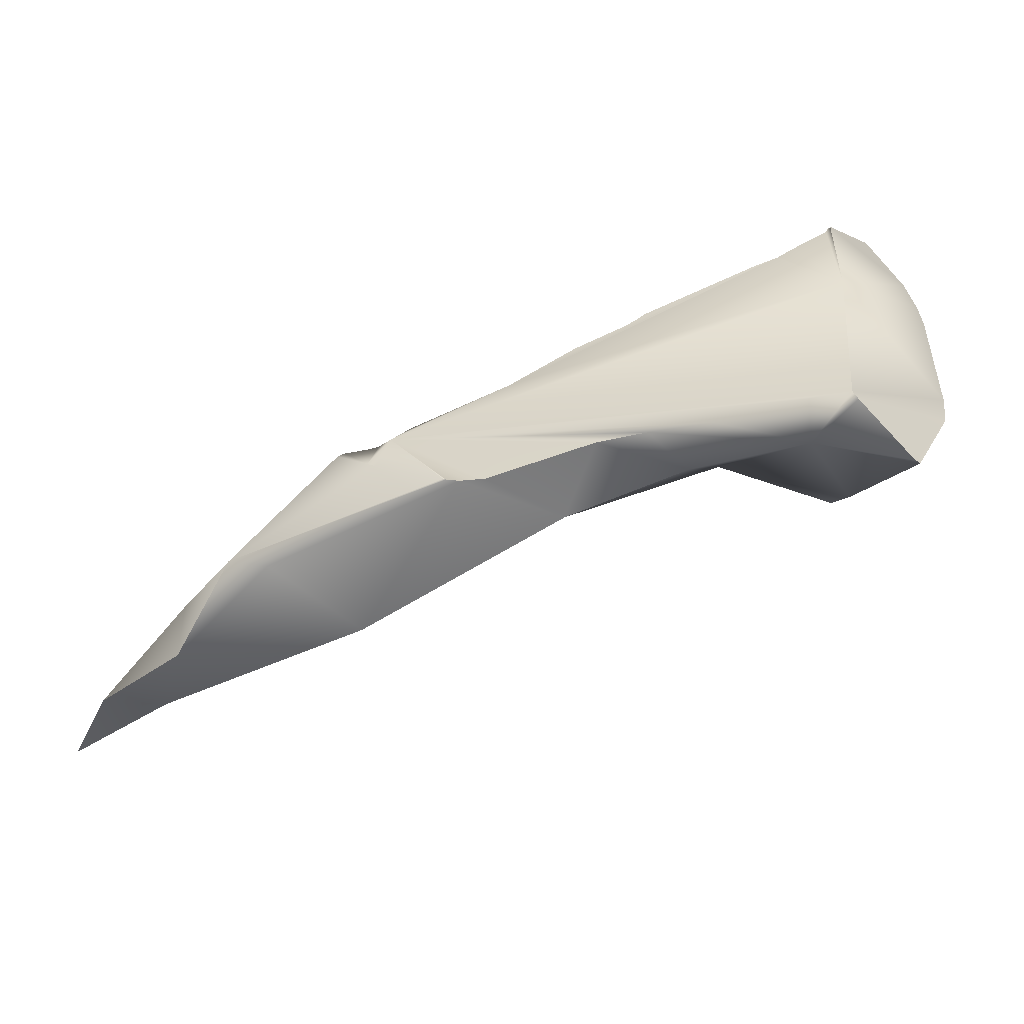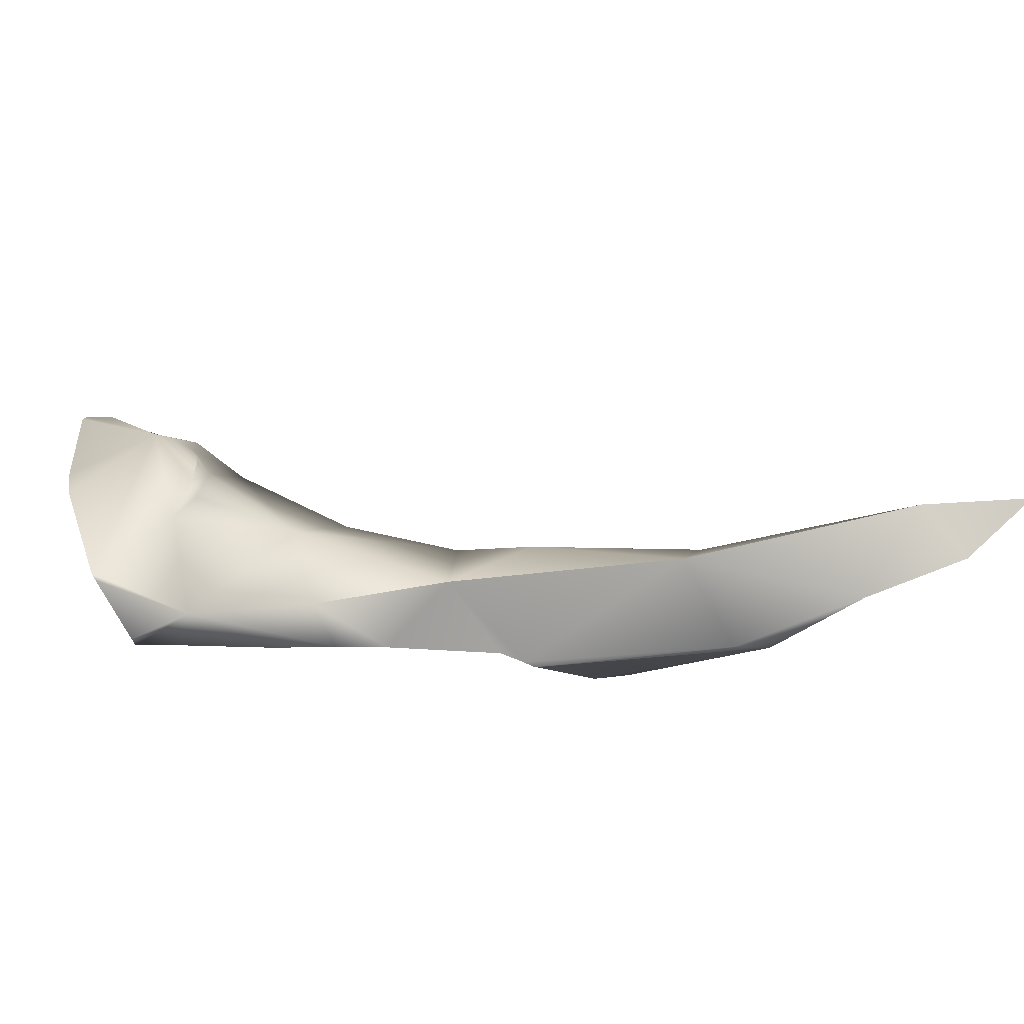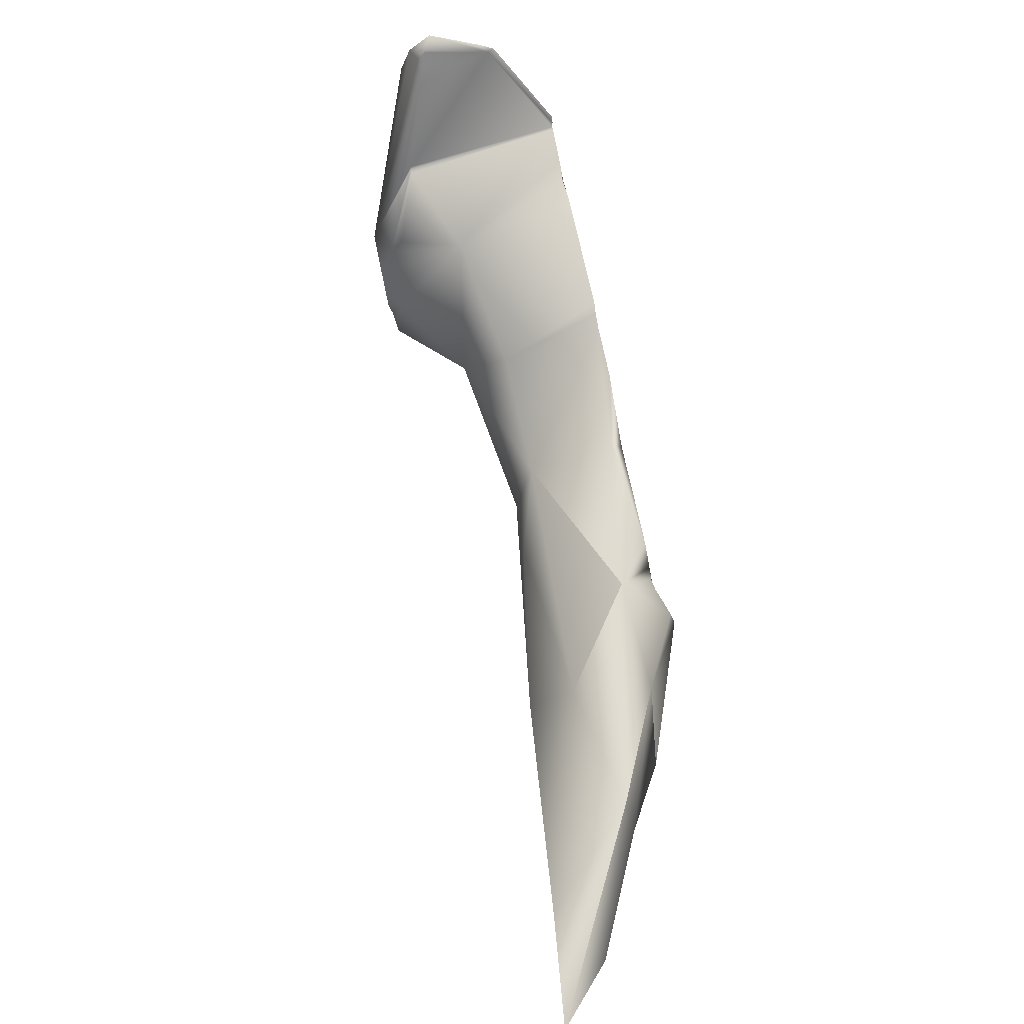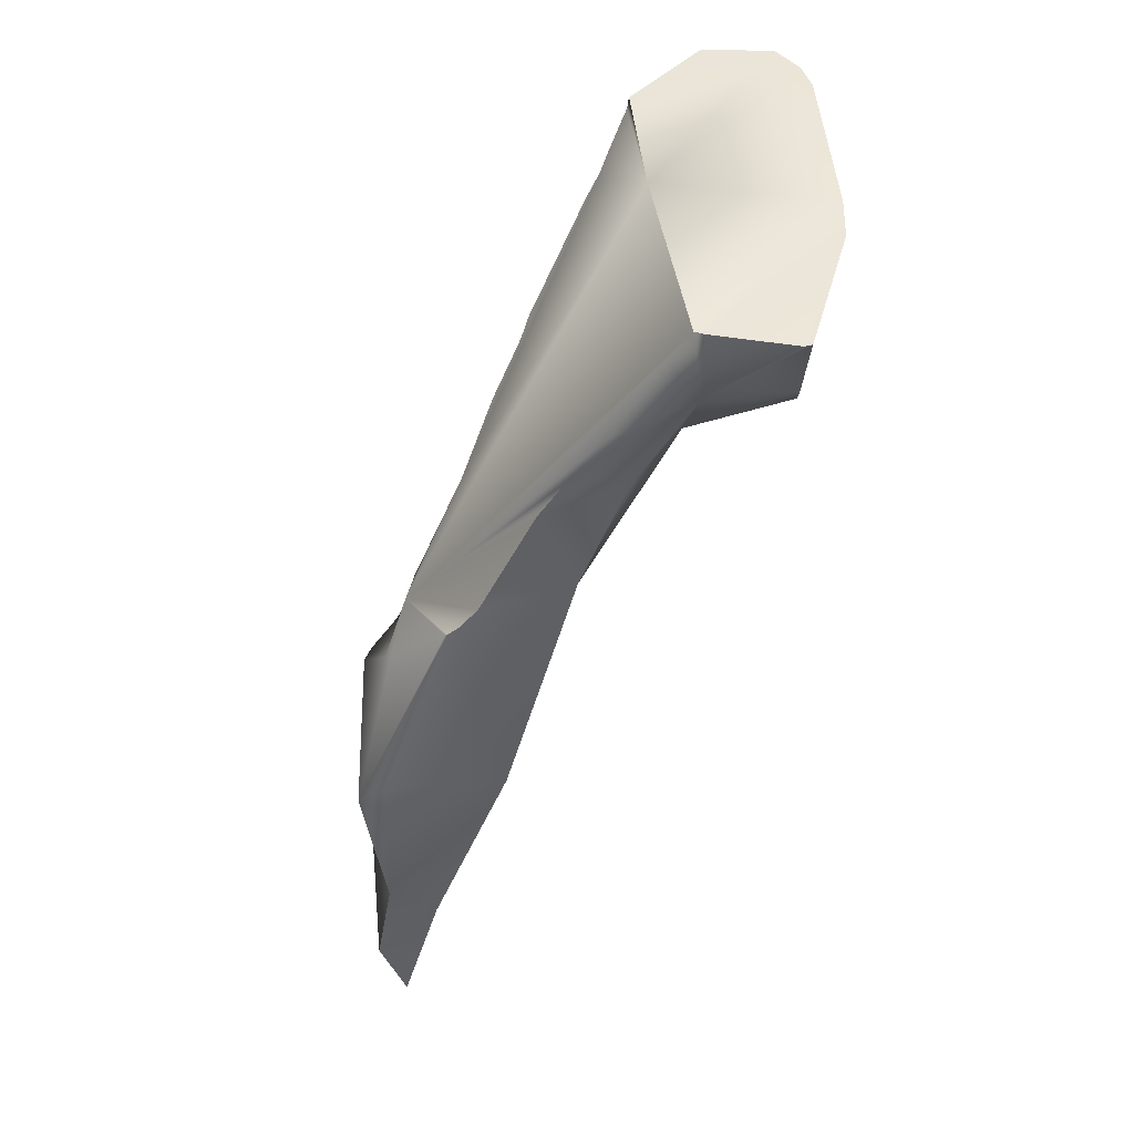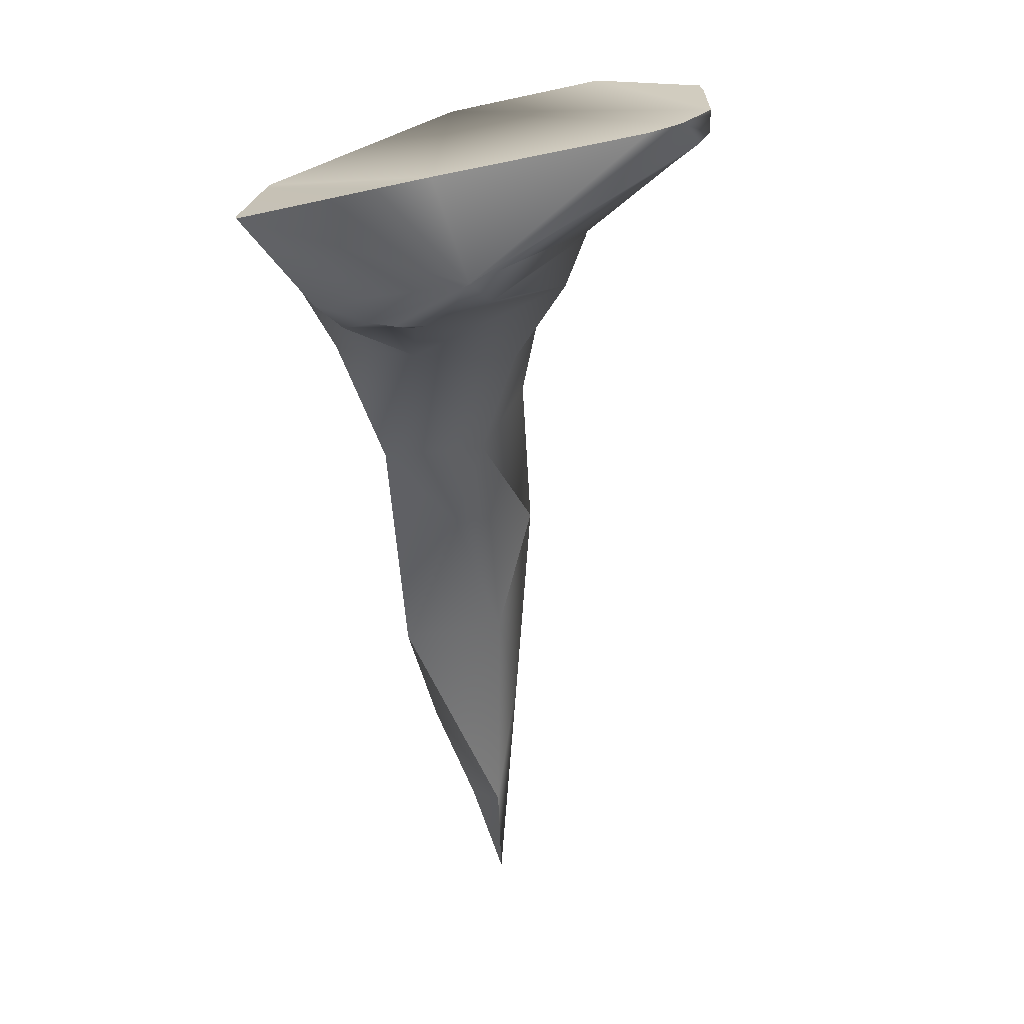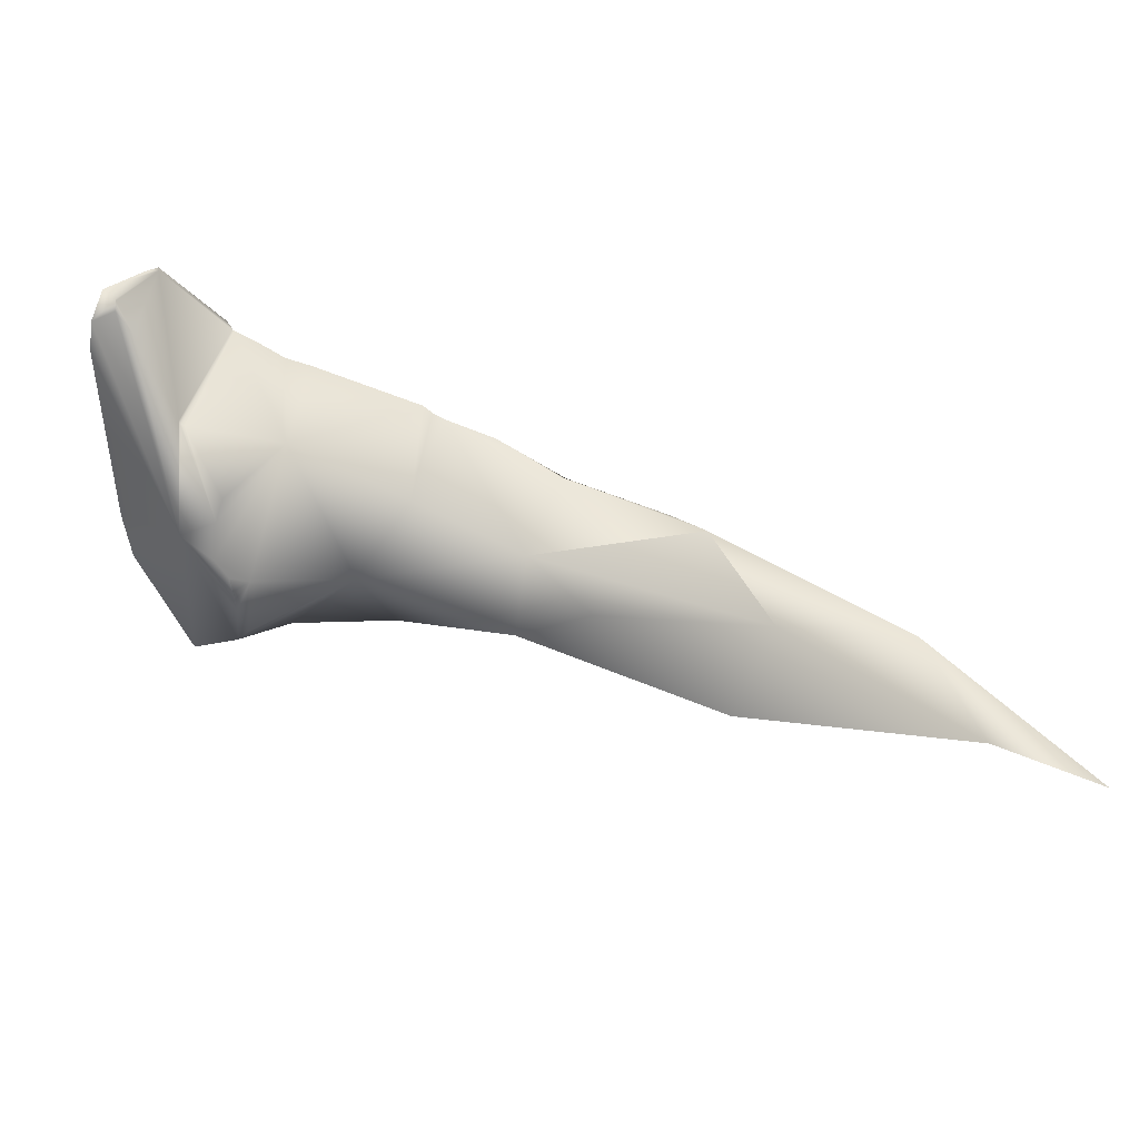
<metadata>
{"format":"obj","ext":"obj","renderer":"f3d","projection":"perspective","resolution":1024,"background":"white","views":[{"elev":-68.3,"azim":169.6,"up":"+Z"},{"elev":-62.2,"azim":-34.5,"up":"+Z"},{"elev":63.8,"azim":45.3,"up":"+Z"},{"elev":-55.0,"azim":-147.7,"up":"+Z"},{"elev":-9.6,"azim":-84.4,"up":"+Y"},{"elev":40.2,"azim":-12.8,"up":"+Z"}]}
</metadata>
<code>
g SCP_173_BrokenPart10
v 0.009774 0.04279 0.00289
v 0.009916 0.04256 0.002539
v 0.009748 0.0427 0.002803
v 0.01208 0.04331 0.00122
v 0.01178 0.04346 0.00128
v 0.0119 0.04342 0.001246
v 0.01034 0.04344 0.002825
v 0.01019 0.04344 0.002847
v 0.01034 0.04355 0.002804
v 0.009634 0.04302 0.002926
v 0.01034 0.04344 0.002825
v 0.009776 0.04281 0.002905
v 0.009774 0.04279 0.00289
v 0.009916 0.04256 0.002539
v 0.01031 0.04196 0.001607
v 0.01117 0.04388 0.001531
v 0.01032 0.04194 0.001576
v 0.01034 0.04344 0.002825
v 0.01115 0.0439 0.001592
v 0.01179 0.04348 0.001253
v 0.0119 0.04342 0.001246
v 0.01178 0.04346 0.00128
v 0.01065 0.04102 -0.0002018
v 0.0109 0.04109 -0.0003614
v 0.01068 0.04101 -0.0004043
v 0.01069 0.04108 -0.0007881
v 0.01067 0.04103 -0.0005625
v 0.0109 0.04109 -0.0003614
v 0.01081 0.04107 -0.001146
v 0.01222 0.04108 -0.0005554
v 0.01067 0.0413 -0.001458
v 0.01222 0.04108 -0.0005554
v 0.01143 0.04209 -0.002014
v 0.01012 0.04214 -0.00222
v 0.01021 0.04218 -0.002245
v 0.01102 0.04276 -0.002092
v 0.01111 0.04283 -0.002058
v 0.01157 0.04261 -0.001931
v 0.01274 0.04133 -0.001568
v 0.0141 0.04028 -0.001179
v 0.01428 0.04039 1.379e-05
v 0.01493 0.03959 -0.0004127
v 0.01637 0.03828 -0.00121
v 0.01694 0.0385 -5.328e-05
v 0.01882 0.03625 -0.0002648
v 0.01334 0.04171 -0.001549
v 0.0126 0.04206 -0.001779
v 0.01157 0.04261 -0.001931
v 0.01392 0.04142 -0.00141
v 0.0141 0.04028 -0.001179
v 0.01519 0.04068 -0.001374
v 0.01993 0.03533 -0.0003312
v 0.01882 0.03625 -0.0002648
v 0.01851 0.03787 3.199e-05
v 0.01694 0.0385 -5.328e-05
v 0.01645 0.0399 0.0004109
v 0.01757 0.03935 -0.0003044
v 0.01698 0.04035 -0.0004552
v 0.01706 0.04037 -0.0006426
v 0.01822 0.03881 -0.0009591
v 0.01667 0.04036 -0.0001433
v 0.01656 0.04038 -5.327e-05
v 0.01642 0.04048 2.384e-09
v 0.01618 0.04065 0.0001097
v 0.01492 0.04128 0.0004518
v 0.01501 0.04139 0.000334
v 0.01428 0.04039 1.379e-05
v 0.01364 0.04231 0.0008239
v 0.01422 0.04194 0.0006961
v 0.01501 0.04139 0.000334
v 0.01298 0.04117 0.0005083
v 0.01349 0.04241 0.0008843
v 0.01339 0.04249 0.0009579
v 0.01428 0.04039 1.379e-05
v 0.01156 0.04169 0.001252
v 0.01222 0.04108 -0.0005554
v 0.0109 0.04109 -0.0003614
v 0.01049 0.04111 5.265e-05
v 0.01058 0.04126 0.0005175
v 0.01065 0.04102 -0.0002018
v 0.01069 0.04136 0.0007872
v 0.01037 0.04191 0.001561
v 0.0112 0.04386 0.001522
v 0.01117 0.04388 0.001531
v 0.01032 0.04194 0.001576
v 0.01158 0.04362 0.001363
v 0.01178 0.04346 0.00128
v 0.01208 0.04331 0.00122
v 0.01339 0.04249 0.0009579
v 0.01645 0.0399 0.0004109
v 0.01851 0.03787 3.199e-05
v 0.01962 0.03638 -0.0007056
v 0.01993 0.03533 -0.0003312
v 0.01874 0.03782 -0.0004315
v 0.01757 0.03935 -0.0003044
v 0.01869 0.03744 -0.001128
v 0.01822 0.03881 -0.0009591
v 0.01656 0.04048 -0.001036
v 0.01571 0.04059 -0.001374
v 0.01567 0.0406 -0.001399
v 0.0177 0.03895 -0.001222
v 0.01869 0.03744 -0.001128
v 0.0155 0.04061 -0.001404
v 0.01637 0.03828 -0.00121
v 0.0141 0.04028 -0.001179
v 0.01519 0.04068 -0.001374
v 0.01882 0.03625 -0.0002648
v 0.01962 0.03638 -0.0007056
v 0.01993 0.03533 -0.0003312
v 0.01179 0.04348 0.001253
v 0.01178 0.04346 0.00128
v 0.01176 0.0435 0.001265
v 0.01158 0.04362 0.001363
v 0.01115 0.0439 0.001592
v 0.01034 0.04344 0.002825
v 0.01034 0.04355 0.002804
v 0.01111 0.04393 0.001645
v 0.01656 0.04048 -0.001036
v 0.01822 0.03881 -0.0009591
v 0.01706 0.04037 -0.0006426
v 0.01667 0.04046 -0.0009501
v 0.01058 0.04126 0.0005175
v 0.01037 0.04191 0.001561
v 0.01069 0.04136 0.0007872
v 0.01032 0.04194 0.001576
v 0.01012 0.04134 0.0003285
v 0.01031 0.04196 0.001607
v 0.009916 0.04256 0.002539
v 0.01049 0.04111 5.265e-05
v 0.009748 0.0427 0.002803
v 0.01067 0.04103 -0.0005625
v 0.01069 0.04108 -0.0007881
v 0.01065 0.04102 -0.0002018
v 0.01068 0.04101 -0.0004043
v 0.01067 0.0413 -0.001458
v 0.01081 0.04107 -0.001146
v 0.01012 0.04214 -0.00222
v 0.009517 0.04223 -0.000603
v 0.009442 0.04232 2.384e-09
v 0.00938 0.0427 0.002277
v 0.009444 0.04281 0.002623
v 0.009776 0.04281 0.002905
v 0.009634 0.04302 0.002926
v 0.009774 0.04279 0.00289
v 0.01111 0.04393 0.001645
v 0.01117 0.04388 0.001531
v 0.01115 0.0439 0.001592
v 0.01111 0.04362 2.384e-09
v 0.0112 0.04386 0.001522
v 0.01158 0.04362 0.001363
v 0.01176 0.0435 0.001265
v 0.01179 0.04348 0.001253
v 0.01501 0.04139 0.000334
v 0.0119 0.04342 0.001246
v 0.01208 0.04331 0.00122
v 0.01642 0.04048 2.384e-09
v 0.01111 0.04283 -0.002058
v 0.01157 0.04261 -0.001931
v 0.0126 0.04206 -0.001779
v 0.01334 0.04171 -0.001549
v 0.01392 0.04142 -0.00141
v 0.01519 0.04068 -0.001374
v 0.0155 0.04061 -0.001404
v 0.01567 0.0406 -0.001399
v 0.01571 0.04059 -0.001374
v 0.01656 0.04048 -0.001036
v 0.01618 0.04065 0.0001097
v 0.01667 0.04046 -0.0009501
v 0.01656 0.04038 -5.327e-05
v 0.01667 0.04036 -0.0001433
v 0.01698 0.04035 -0.0004552
v 0.01706 0.04037 -0.0006426
v 0.01422 0.04194 0.0006961
v 0.01364 0.04231 0.0008239
v 0.01349 0.04241 0.0008843
v 0.01339 0.04249 0.0009579
v 0.009442 0.04232 2.384e-09
v 0.009444 0.04281 0.002623
v 0.00938 0.0427 0.002277
v 0.01111 0.04362 2.384e-09
v 0.009634 0.04302 0.002926
v 0.01111 0.04283 -0.002058
v 0.01111 0.04393 0.001645
v 0.01019 0.04344 0.002847
v 0.01034 0.04355 0.002804
v 0.01102 0.04276 -0.002092
v 0.009517 0.04223 -0.000603
v 0.01021 0.04218 -0.002245
v 0.01012 0.04214 -0.00222
g SCP_173_BrokenPart10_0
f 3 2 1
f 6 5 4
f 9 8 7
f 11 8 10
f 12 11 10
f 11 12 13
f 11 13 14
f 14 15 11
f 15 17 16
f 16 18 15
f 16 19 18
f 22 21 20
f 25 24 23
f 25 27 26
f 28 25 26
f 26 29 28
f 29 30 28
f 32 29 31
f 33 32 31
f 31 34 33
f 34 35 33
f 36 33 35
f 36 37 33
f 37 38 33
f 39 32 33
f 39 40 32
f 32 40 41
f 41 40 42
f 40 43 42
f 42 44 41
f 43 44 42
f 44 43 45
f 39 33 46
f 33 47 46
f 47 33 48
f 39 46 49
f 50 39 49
f 51 50 49
f 54 53 52
f 53 54 55
f 54 56 55
f 56 54 57
f 56 57 58
f 59 58 57
f 60 59 57
f 58 61 56
f 61 62 56
f 62 63 56
f 63 64 56
f 56 64 65
f 64 66 65
f 65 67 56
f 68 67 65
f 69 68 65
f 65 70 69
f 68 72 71
f 72 73 71
f 74 68 71
f 73 75 71
f 74 71 76
f 71 75 76
f 77 76 75
f 78 77 75
f 75 79 78
f 78 80 77
f 75 81 79
f 82 81 75
f 82 75 83
f 83 84 82
f 84 85 82
f 86 83 75
f 87 86 75
f 87 75 88
f 75 89 88
f 55 90 74
f 93 92 91
f 92 94 91
f 94 95 91
f 96 94 92
f 94 97 95
f 97 94 96
f 99 98 97
f 100 99 97
f 101 100 97
f 97 102 101
f 103 100 101
f 102 104 101
f 104 103 101
f 104 105 103
f 105 106 103
f 102 107 104
f 108 107 102
f 107 108 109
f 112 111 110
f 112 113 111
f 116 115 114
f 117 116 114
f 120 119 118
f 121 120 118
g SCP_173_BrokenPart10_1
f 124 123 122
f 123 125 122
f 122 125 126
f 125 127 126
f 127 128 126
f 122 126 129
f 128 130 126
f 126 131 129
f 131 126 132
f 131 133 129
f 134 133 131
f 132 126 135
f 136 132 135
f 135 126 137
f 126 138 137
f 138 126 139
f 140 139 126
f 141 140 126
f 130 141 126
f 141 130 142
f 143 141 142
f 130 144 142
f 147 146 145
f 145 146 148
f 146 149 148
f 149 150 148
f 150 151 148
f 151 152 148
f 148 152 153
f 152 154 153
f 154 155 153
f 156 148 153
f 148 156 157
f 157 156 158
f 158 156 159
f 159 156 160
f 160 156 161
f 161 156 162
f 162 156 163
f 163 156 164
f 164 156 165
f 165 156 166
f 167 156 153
f 166 156 168
f 156 169 168
f 168 169 170
f 170 171 168
f 172 168 171
f 153 174 173
f 155 174 153
f 175 174 155
f 176 175 155
f 179 178 177
f 177 178 180
f 178 181 180
f 180 182 177
f 180 181 183
f 181 184 183
f 184 185 183
f 182 186 177
f 177 186 187
f 186 188 187
f 188 189 187

</code>
